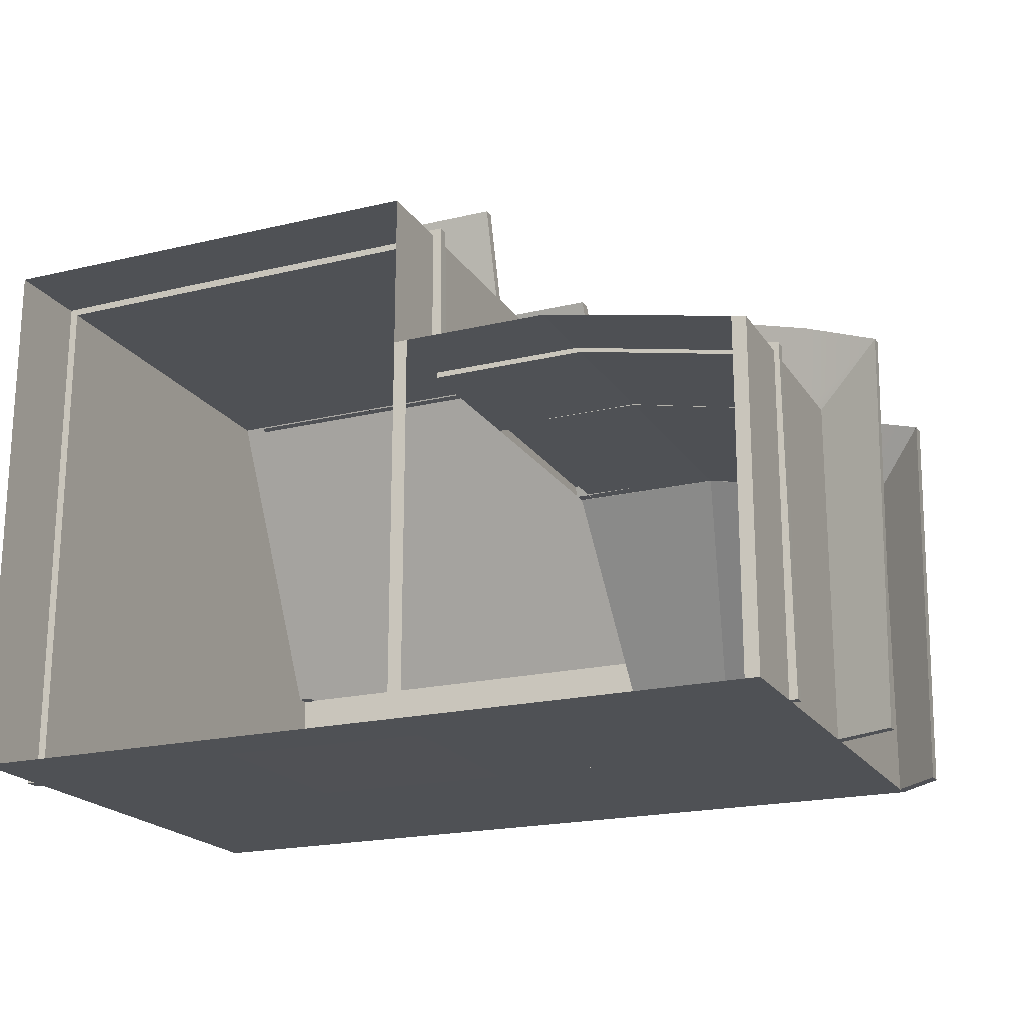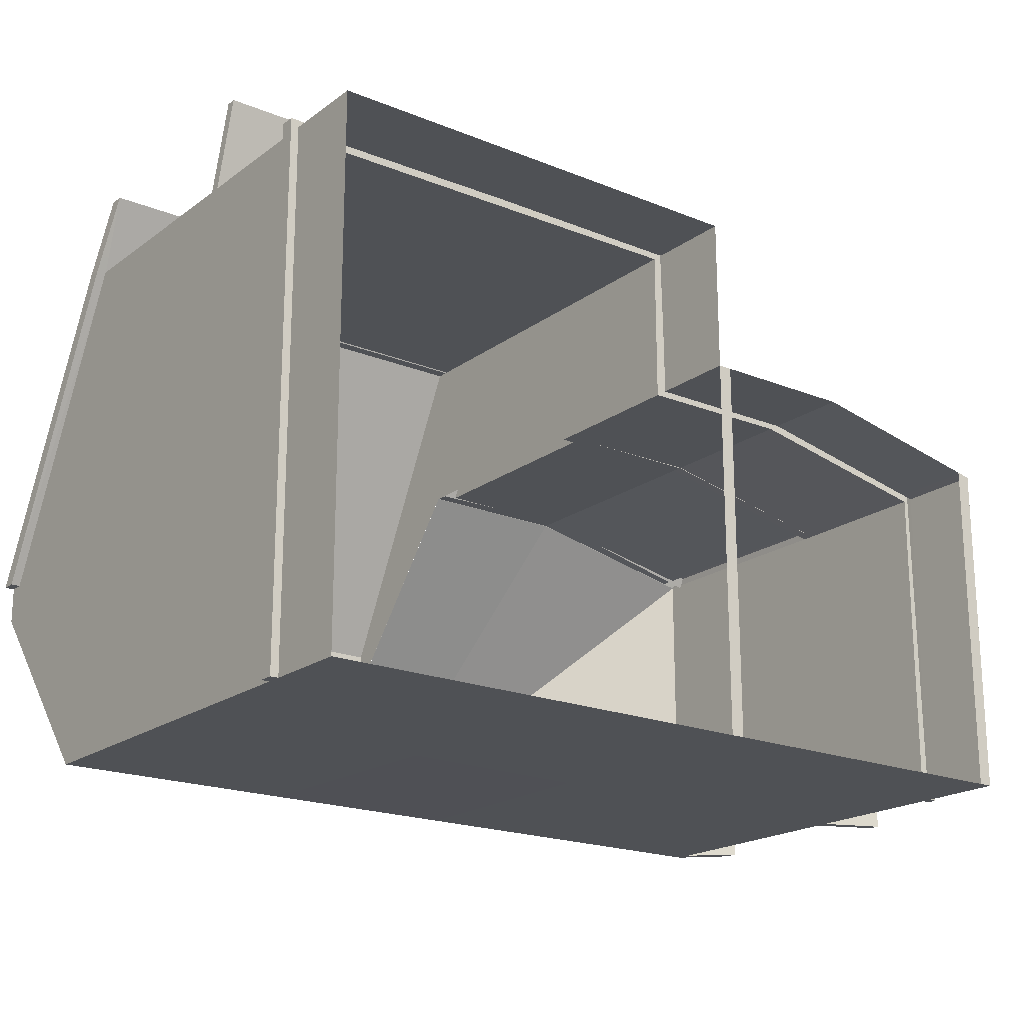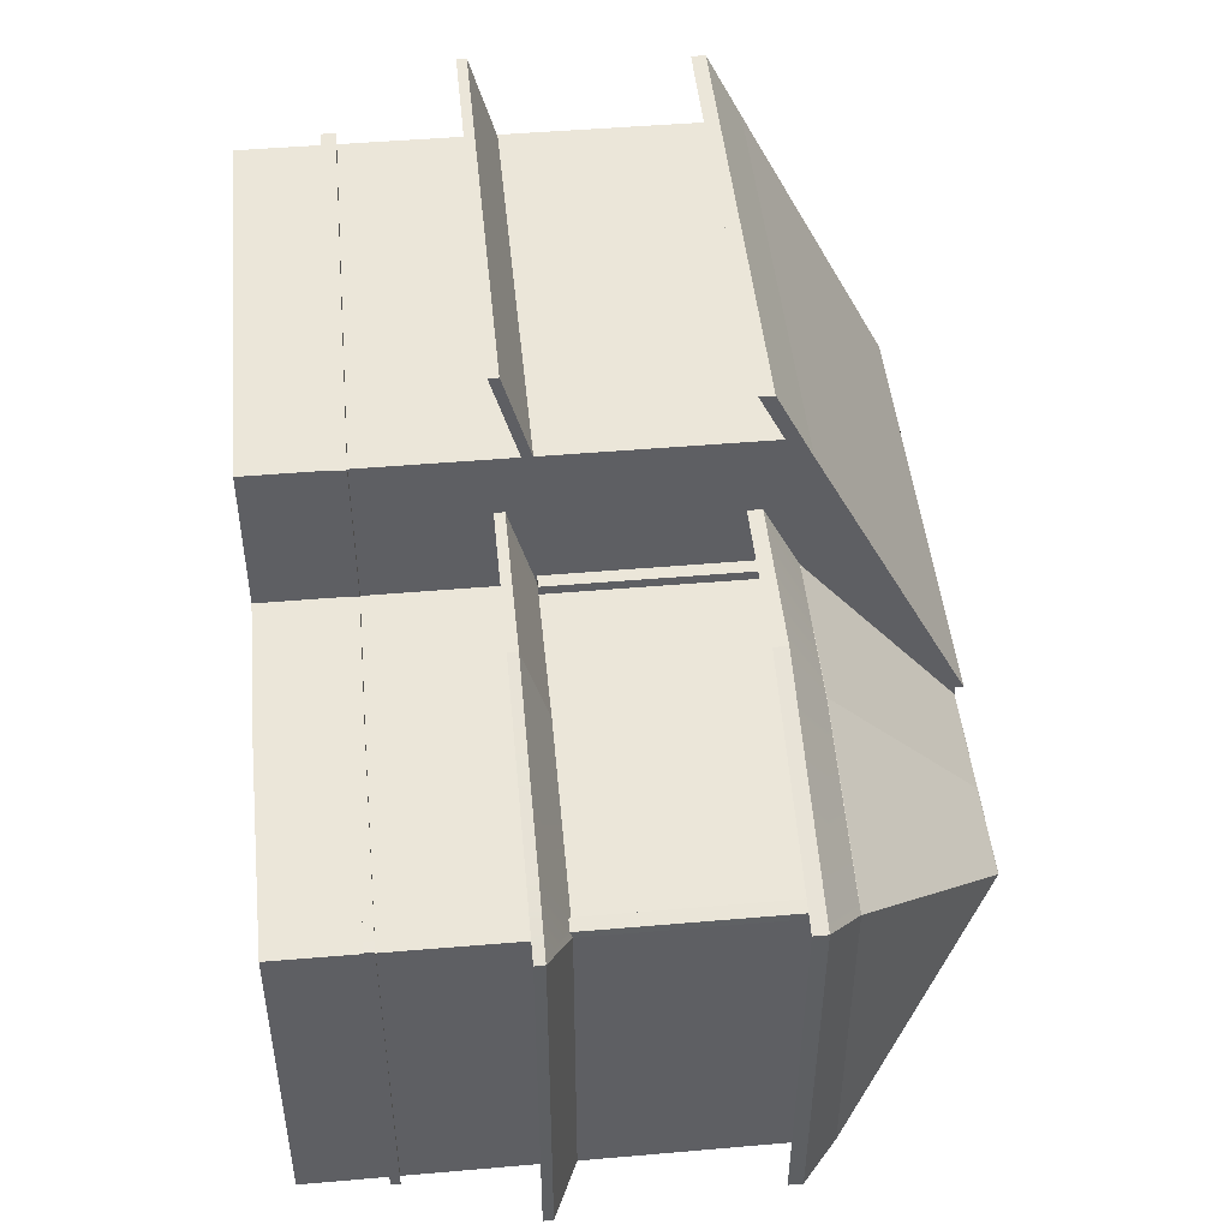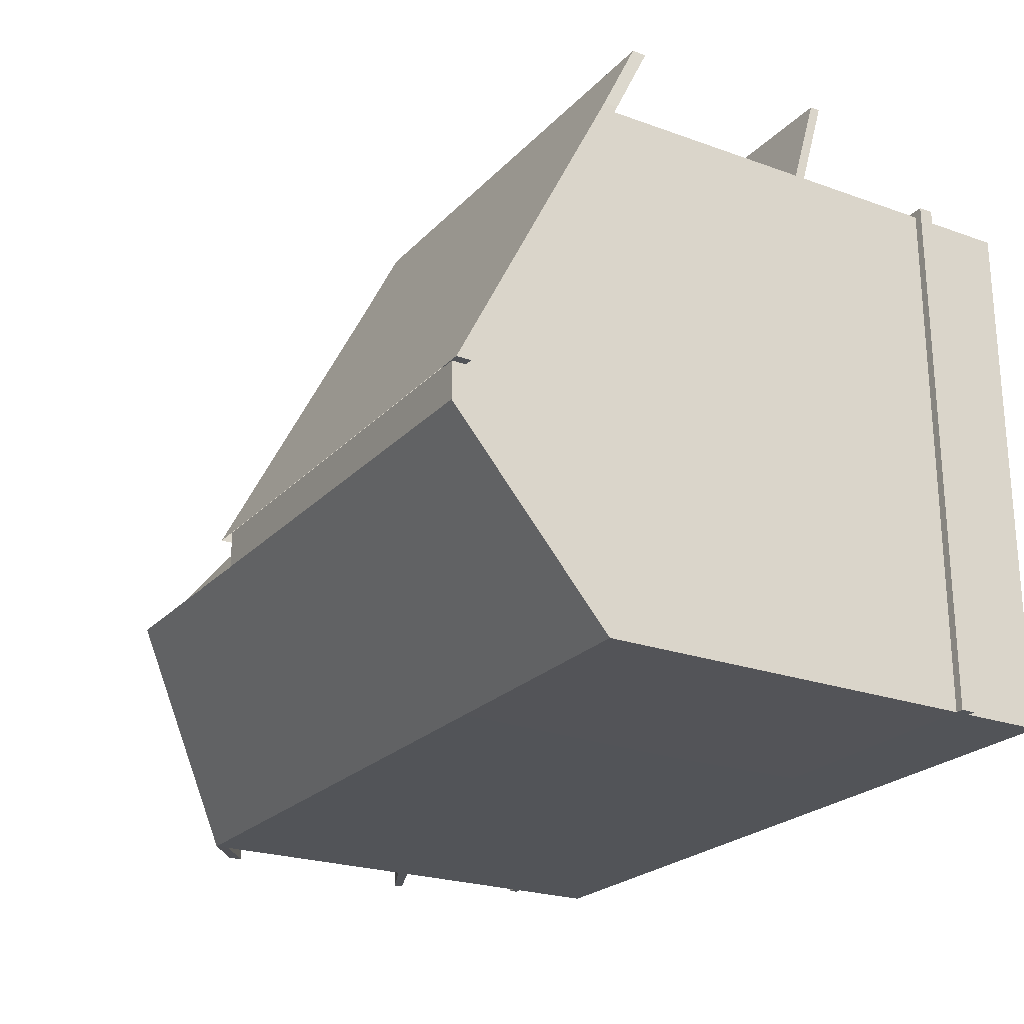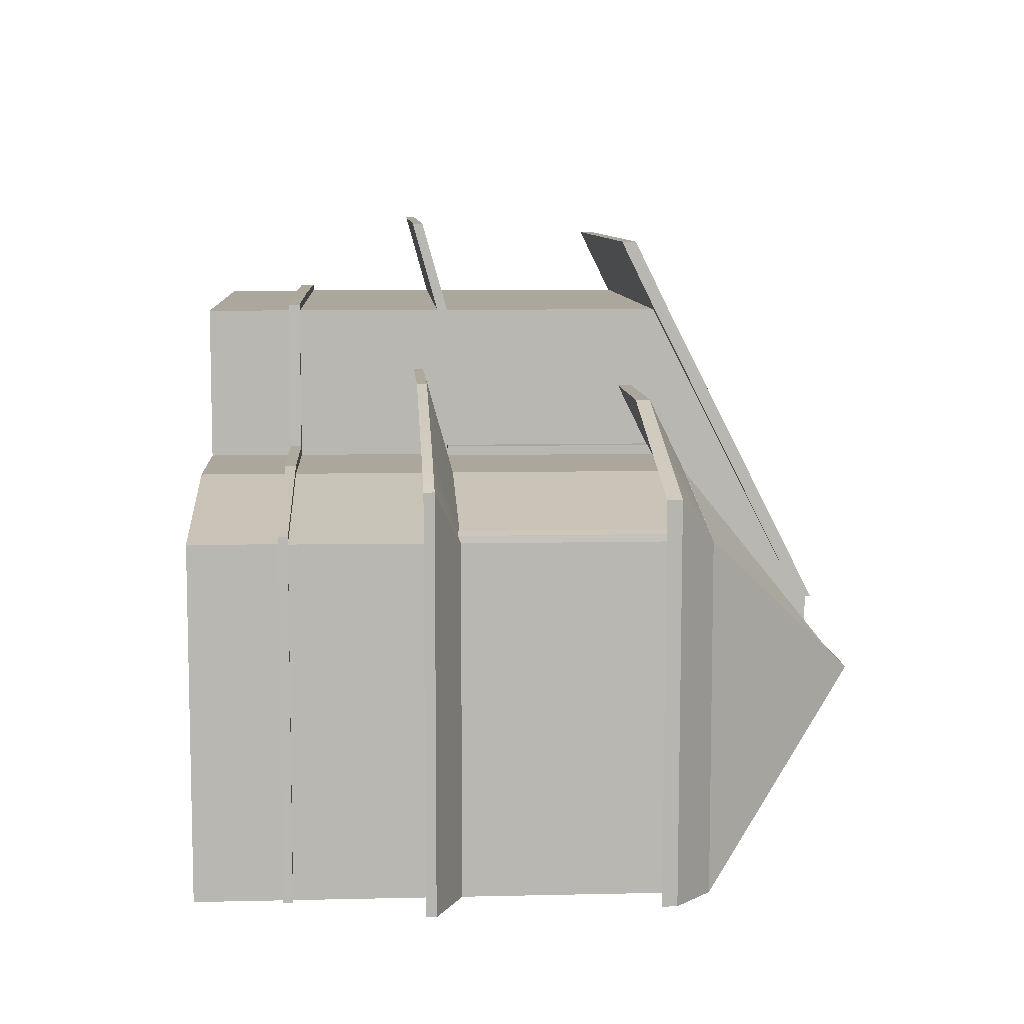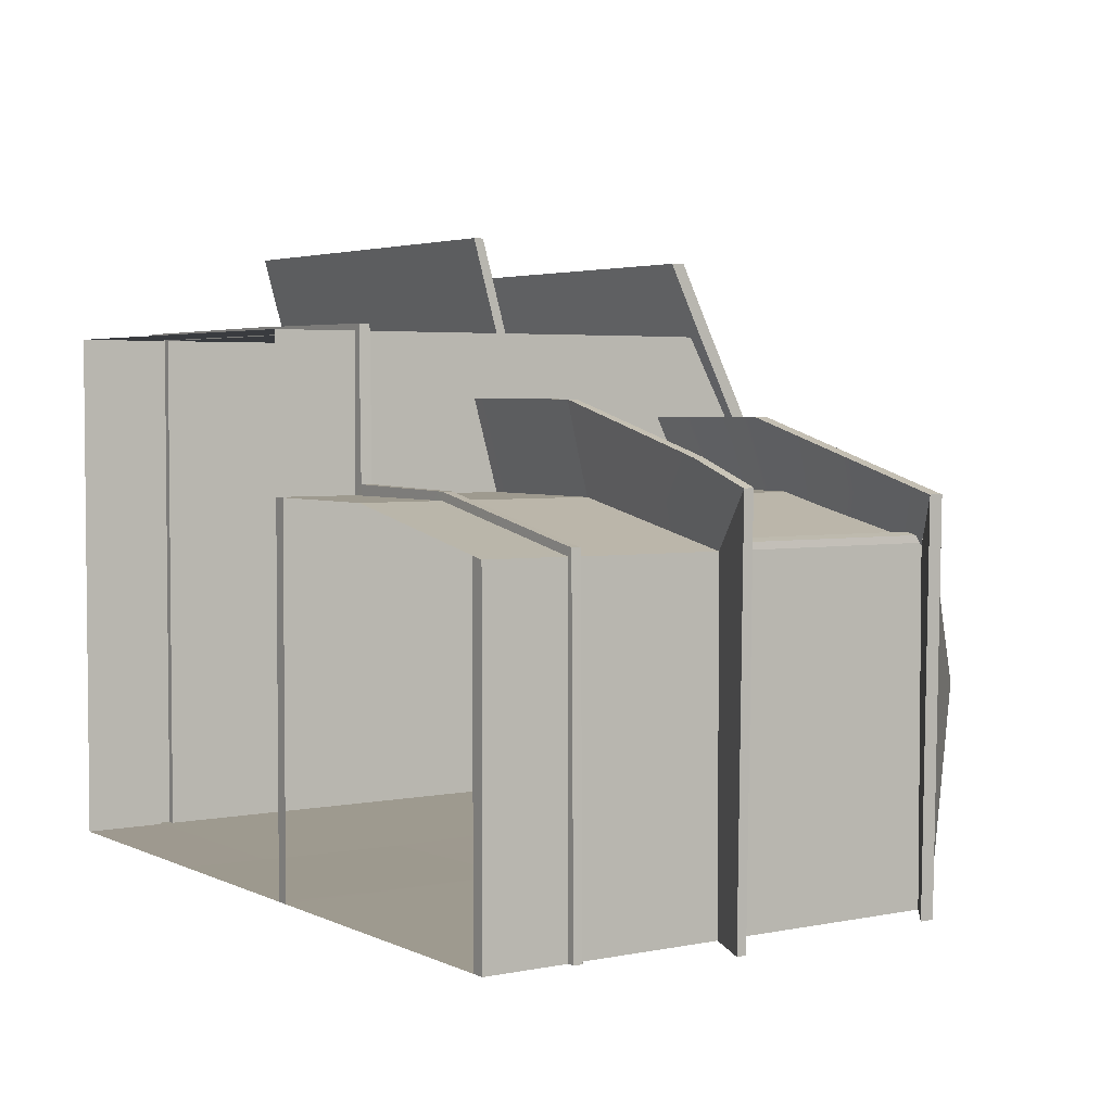
<metadata>
{"format":"obj","ext":"obj","renderer":"f3d","projection":"perspective","resolution":1024,"background":"white","views":[{"elev":-19.9,"azim":23.8,"up":"+Z"},{"elev":-19.7,"azim":-37.0,"up":"+Z"},{"elev":47.1,"azim":84.4,"up":"+Z"},{"elev":-23.3,"azim":-121.3,"up":"+Z"},{"elev":8.4,"azim":86.4,"up":"+Z"},{"elev":3.6,"azim":56.2,"up":"+Z"}]}
</metadata>
<code>
g default
v -33.01 33.57 117.5
v -39.22 33.57 117.5
v -28 33.57 117.5
v -30.43 23.96 106.2
v -26.96 33.57 117.5
v -39.22 23.96 106.2
v -40.05 23.96 106.2
v -52.33 23.96 106.2
v -52.33 33.57 117.5
v -40.05 33.57 117.5
v -67.32 23.96 106.2
v -67.32 33.57 117.5
v -18.22 23.96 106.2
v -39.22 8.062 134.8
v -39.22 7.454 134.8
v -40.05 7.454 134.8
v -40.05 8.062 134.8
v -30.43 9.636 129.2
v -39.22 9.636 129.2
v -30.2 8.062 134.7
v -30.21 7.453 134.7
v -30.44 8.961 129.2
v -40.05 9.005 129.2
v -39.22 9.005 129.2
v -40.05 9.636 129.2
v -30.2 8.062 134.7
v -30.21 7.453 134.7
v -30.44 8.961 129.2
v -18.53 8.062 131.7
v -18.53 7.453 131.7
v -19.08 8.925 126.9
v -30.43 9.636 129.2
v -19.08 9.636 127
v -14.27 7.453 130.2
v -14.27 8.062 130.3
v -18.22 8.923 126.8
v -18.22 9.636 126.8
v -19.02 9.636 126.9
v -30.21 21.75 133.7
v -39.22 21.75 133.7
v -30.21 20.88 133.7
v -39.22 20.88 133.7
v -30.39 23.09 129.3
v -40.05 20.88 133.7
v -40.05 21.75 133.7
v -30.43 23.96 129.2
v -39.22 23.96 129.2
v -15.16 20.88 129.6
v -15.16 21.75 129.6
v -18.22 23.09 126.6
v -33.01 33.57 117.5
v -26.96 33.57 117.5
v -39.22 33.57 117.5
v -40.05 33.57 117.5
v -40.05 23.96 129.2
v -40.05 23.09 129.2
v -39.22 23.09 129.2
v -18.22 23.96 126.8
v -15.14 21.75 129.6
v -15.14 20.88 129.6
v -18.21 23.09 126.6
v -26.94 33.57 117.5
v -18.21 23.96 126.8
v -15.55 21.75 106.2
v -18.21 23.96 106.2
v -15.55 20.88 106.2
v -18.21 23.09 106.2
v -15.55 21.75 106.2
v -15.55 20.88 106.2
v -52.33 20.94 143.1
v -52.33 23.15 138.6
v -52.33 21.82 143.1
v -52.33 24.03 138.6
v -67.7 20.95 143.1
v -67.29 23.15 138.6
v -67.7 21.82 143.1
v -52.33 33.63 119.7
v -67.87 24.03 138.6
v -67.88 33.63 119.7
v -67.87 23.16 138.6
v -67.88 32.73 119.7
v -38.62 20.94 143.1
v -38.62 23.15 138.6
v -50.9 23.15 138.6
v -38.62 21.82 143.1
v -38.62 24.03 138.6
v -65.86 23.15 138.6
v -38.62 33.63 119.7
v -50.9 33.63 119.7
v -66.46 33.63 119.7
v -66.46 32.73 119.7
v -38.62 20.93 143.1
v -38.62 32.75 119.7
v -39.62 23.15 138.6
v -40.05 7.45 144.3
v -40.05 9.012 138.7
v -52.33 7.454 144.3
v -52.33 9.005 138.7
v -40.05 8.062 144.3
v -52.33 8.062 144.3
v -52.33 9.636 138.7
v -67.14 7.451 144.3
v -67.14 9.013 138.7
v -67.14 8.062 144.3
v -67.14 9.636 138.7
v -40.05 9.636 138.7
v -14.69 8.062 106.2
v -14.69 7.453 106.2
v -18.22 8.927 106.2
v -18.22 9.636 106.2
v -14.27 8.062 130.3
v -14.27 7.453 130.2
v -18.22 8.923 126.8
v -18.22 9.636 126.8
v -30.43 -5.731 129.2
v -18.22 -5.731 126.9
v -30.43 9.636 129.2
v -18.22 9.636 126.8
v -30.43 9.636 106.2
v -18.22 9.636 106.2
v -39.22 -5.731 106.2
v -39.22 -5.731 129.2
v -39.22 9.636 129.2
v -39.22 9.636 106.2
v -30.43 23.96 129.2
v -18.22 23.96 126.8
v -18.22 23.96 106.2
v -30.43 23.96 106.2
v -39.22 23.96 106.2
v -39.22 23.96 129.2
v -39.22 9.005 129.2
v -39.22 23.09 129.2
v -52.33 -5.731 106.2
v -51.93 9.007 106.1
v -52.33 23.96 106.2
v -52.33 33.57 117.5
v -40.05 -5.731 106.2
v -40.05 -5.731 129.2
v -40.05 9.636 129.2
v -40.05 9.636 106.2
v -40.05 23.96 129.2
v -40.05 23.96 106.2
v -40.05 33.57 117.5
v -40.05 23.09 129.2
v -40.05 9.005 129.2
v -40.05 9.636 138.7
v -40.05 -5.731 138.7
v -52.33 9.636 138.7
v -52.33 -5.731 138.7
v -40.05 23.96 138.7
v -52.33 23.96 138.7
v -40.05 33.57 119.8
v -52.33 33.57 119.8
v -67.32 -5.731 106.2
v -67.32 -5.731 129.2
v -67.32 9.636 129.2
v -67.32 9.636 106.2
v -67.32 23.96 117.1
v -67.32 23.96 106.2
v -67.32 33.57 117.5
v -67.32 -5.731 138.7
v -67.32 9.636 138.7
v -67.32 23.96 138.7
v -67.32 33.57 119.8
v -18.22 9.636 106.2
v -18.22 -5.731 106.2
v -18.22 9.636 126.8
v -20.32 23.96 127.2
v -20.32 23.96 106.2
v -20.32 9.636 106.2
v -19.02 -5.731 106.2
v -19.02 -5.731 127
v -19.02 9.636 126.9
v -19.08 -5.731 127
v -19.08 9.636 127
v -19.08 9.636 106.2
v -19.08 -5.731 106.2
v -19.08 -5.731 106.2
v -19.08 23.96 127
v -19.08 23.96 106.2
v -19.08 9.636 106.2
v -19.03 9.636 127.4
v -19.03 23.26 127.4
v -18.98 9.42 127.4
v -18.27 9.279 127.2
v -18.27 23.26 127.2
v -39.22 9.636 129.8
v -39.22 23.32 129.8
v -40.05 23.32 129.8
v -40.05 9.636 129.8
v -30.43 0.02359 129.2
v -18.22 -0.06079 126.8
v -39.22 0.08434 129.2
v -39.22 0.08434 106.2
v -52.11 0.1735 106.1
v -40.05 0.0901 129.2
v -40.05 0.0901 106.2
v -40.05 0.0901 138.7
v -52.33 0.175 138.7
v -67.32 0.2786 129.2
v -67.32 0.2786 106.2
v -67.32 0.2786 138.7
v -18.22 -0.06079 106.2
v -18.22 -0.06079 126.8
v -19.08 -0.05489 127
v -19.08 -0.05489 106.2
v -30.43 -0.6165 129.2
v -18.22 -0.6165 126.8
v -39.22 -0.6165 129.2
v -40.05 -0.6165 106.2
v -52.33 -0.6165 138.7
v -67.32 -0.6165 129.2
v -67.32 -0.6165 138.7
v -39.22 -0.6165 106.2
v -52.21 -0.6165 106.1
v -40.05 -0.6165 129.2
v -40.05 -0.6165 138.7
v -67.32 -0.6165 106.2
v -18.22 -0.6165 106.2
v -18.22 -0.6165 126.8
v -19.08 -0.6165 127
v -19.08 -0.6165 106.2
v -17.72 -0.6165 106.2
v -17.93 -0.6086 127.3
v -17.72 -0.06079 106.2
v -17.93 -0.05294 127.3
v -18.98 -0.04351 127.5
v -18.98 -0.6051 127.5
v -30.38 -0.6129 129.7
v -39.39 -0.6165 129.9
v -30.38 0.02712 129.7
v -39.39 0.08722 129.9
v -39.56 -0.6165 139.1
v -39.56 0.0901 139.1
v -52.33 -0.6165 139.2
v -52.33 0.175 139.2
v -67.81 -0.6165 139.1
v -67.81 0.2786 139.1
v -67.82 0.2786 129.2
v -67.82 -0.6165 129.2
v -67.82 -0.6165 106.2
v -67.82 0.2786 106.2
g polySurface36
f 13 4 1 3 5
f 4 6 2 1
f 2 6 7 10
f 10 7 8 9
f 9 8 11 12
f 18 19 14 20
f 20 14 15 21
f 21 15 24 22
f 24 15 16 23
f 15 14 17 16
f 14 19 25 17
f 32 26 29 33
f 35 29 30 34
f 34 30 31 36
f 33 29 35 37 38
f 30 29 26 27
f 31 30 27 28
f 47 40 39 46
f 41 48 49 39
f 39 40 42 41
f 43 50 48 41
f 41 42 57 43
f 58 52 51 46
f 47 46 51 53
f 47 53 54 55
f 57 42 44 56
f 42 40 45 44
f 40 47 55 45
f 46 39 49 58
f 63 59 64 65
f 64 59 60 66
f 66 60 61 67
f 62 63 65
f 69 67 65 68
f 71 70 74 75
f 70 72 76 74
f 76 72 73 78
f 77 79 78 73
f 76 78 80 74
f 78 79 81 80
f 74 80 75
f 80 81 75
f 71 83 82 70
f 71 84 83
f 70 82 85 72
f 72 85 86 73
f 71 75 87 84
f 73 86 88 77
f 77 88 89
f 79 77 89 90
f 81 79 90 91
f 75 81 91 87
f 86 85 92 83
f 88 86 83 93
f 93 83 94
f 96 95 97 98
f 95 99 100 97
f 99 106 101 100
f 98 97 102 103
f 97 100 104 102
f 100 101 105 104
f 106 99 95 96
f 104 105 103 102
f 108 109 110 107
f 114 111 107 110
f 107 111 112 108
f 108 112 113 109
f 173 175 205 192 118
f 154 155 212 218
f 115 207 209 122
f 117 175 179 168 125
f 118 120 127 126
f 119 124 129 128
f 157 156 158 159
f 123 117 125 130
f 159 158 160
f 121 122 138 137
f 122 209 216 138
f 124 194 197 140
f 187 188 189 190
f 129 124 140 142
f 130 132 144 141
f 123 131 145 139
f 147 217 211 149
f 140 197 195 134
f 146 150 151 148
f 142 140 134 135
f 138 216 217 147
f 156 200 202 162
f 139 141 150 146
f 158 156 162 163
f 141 143 152 150
f 143 136 153 152
f 160 158 163 164
f 134 195 201 157
f 135 134 157 159
f 149 211 213 161
f 148 151 163 162
f 153 136 160 164
f 170 119 128 169 180 181
f 121 214 222 177
f 166 219 220 116
f 172 174 178 171 166 116
f 174 221 207 115
f 183 182 184 185 186
f 181 180 127 120
f 177 222 219 166
f 179 175 182 183
f 175 173 184 182
f 173 118 185 184
f 118 126 186 185
f 123 130 188 187
f 141 139 190 189
f 139 123 187 190
f 226 227 228 224
f 201 200 156 157
f 193 191 117 123
f 196 193 123 139
f 197 194 214 210
f 199 198 146 148
f 195 197 210 215
f 198 196 139 146
f 238 239 240 237
f 201 195 215 218
f 202 199 148 162
f 206 194 124 176
f 204 203 165 167
f 191 205 175 117
f 203 206 176 165
f 241 240 239 242
f 230 229 231 232
f 235 233 234 236
f 233 230 232 234
f 237 235 236 238
f 222 214 194 206
f 224 223 225 226
f 229 228 227 231
f 219 222 206 203
f 208 221 174 172 116
f 210 214 121 137
f 215 210 137 133
f 213 212 155 161
f 218 215 133 154
f 220 219 223 224
f 219 203 225 223
f 203 204 226 225
f 192 205 227 226
f 221 208 224 228
f 209 207 229 230
f 191 193 232 231
f 216 209 230
f 193 196 232
f 207 221 228 229
f 205 191 231 227
f 217 216 230 233
f 196 198 234 232
f 211 217 233 235
f 198 199 236 234
f 213 211 235 237
f 199 202 238 236
f 202 200 239 238
f 212 213 237 240
f 218 212 240 241
f 200 201 242 239
f 201 218 241 242

</code>
